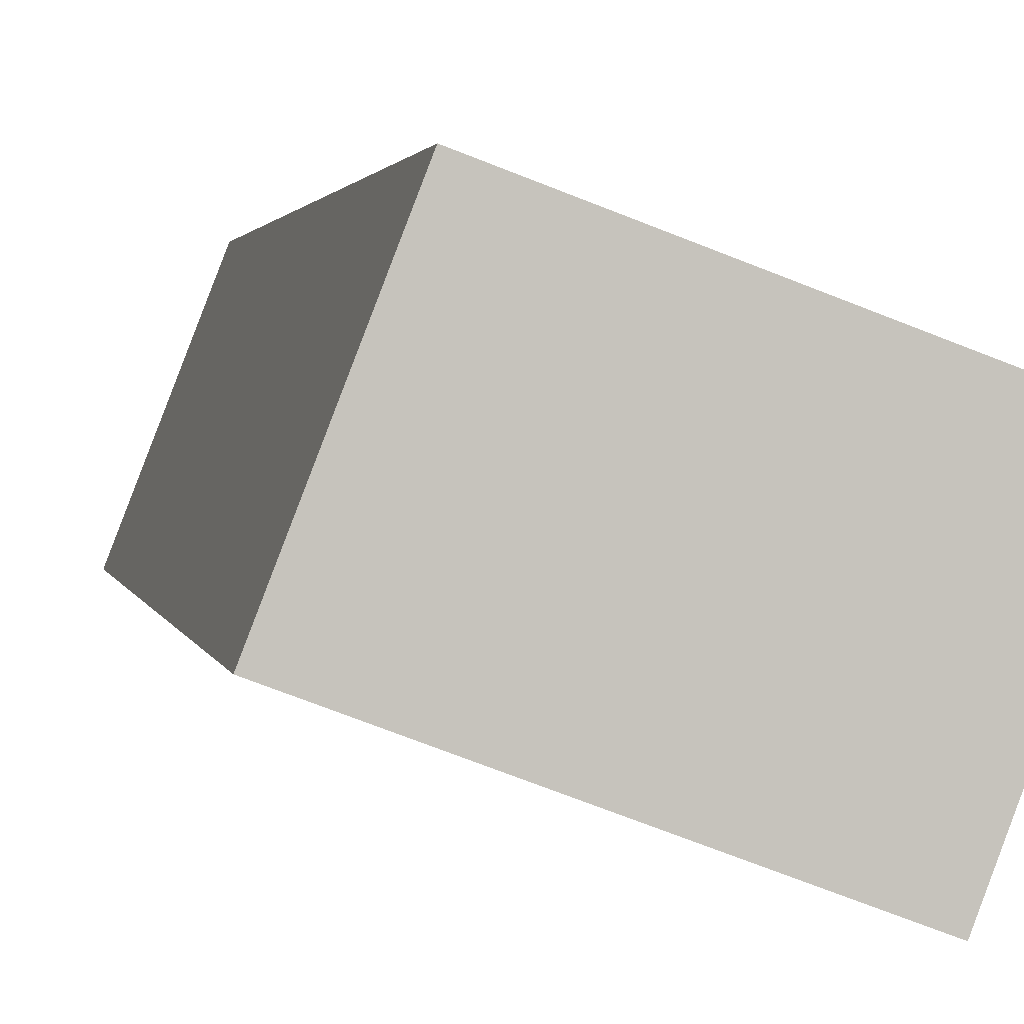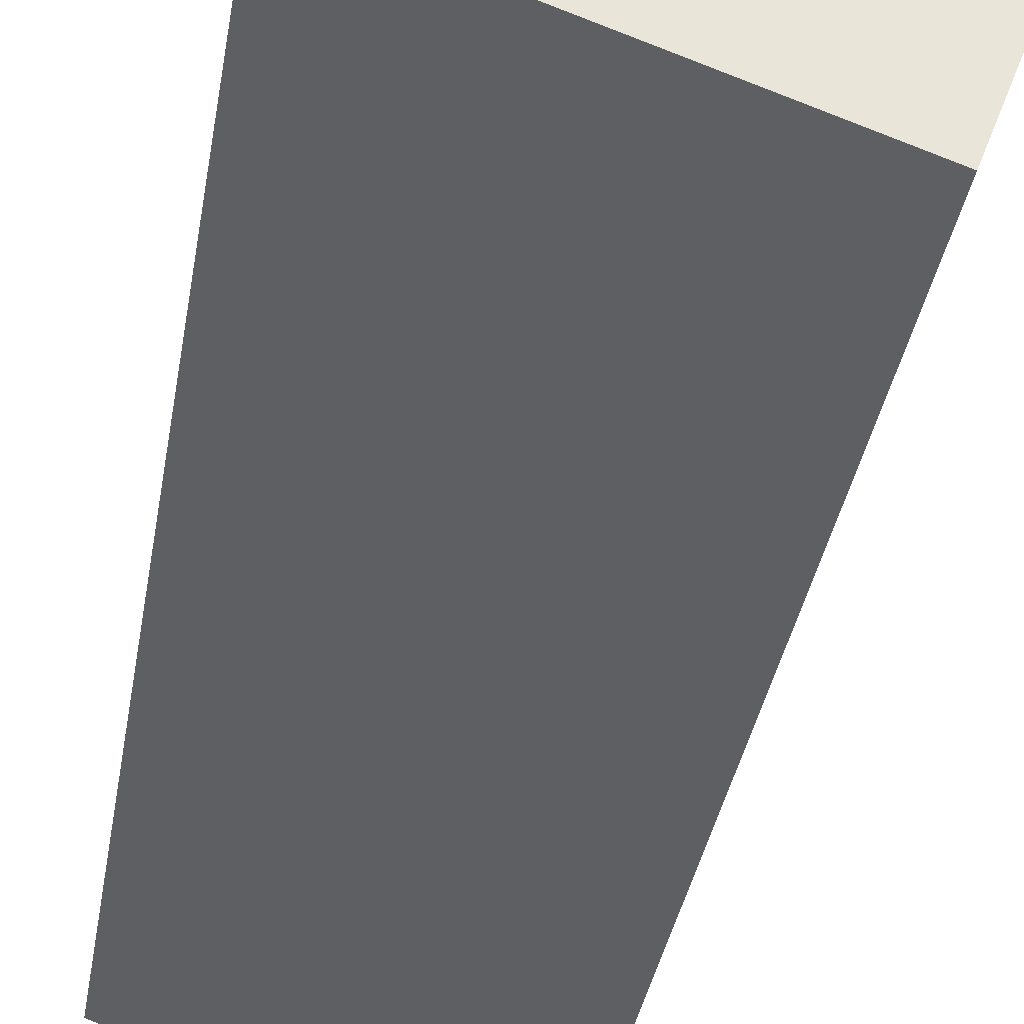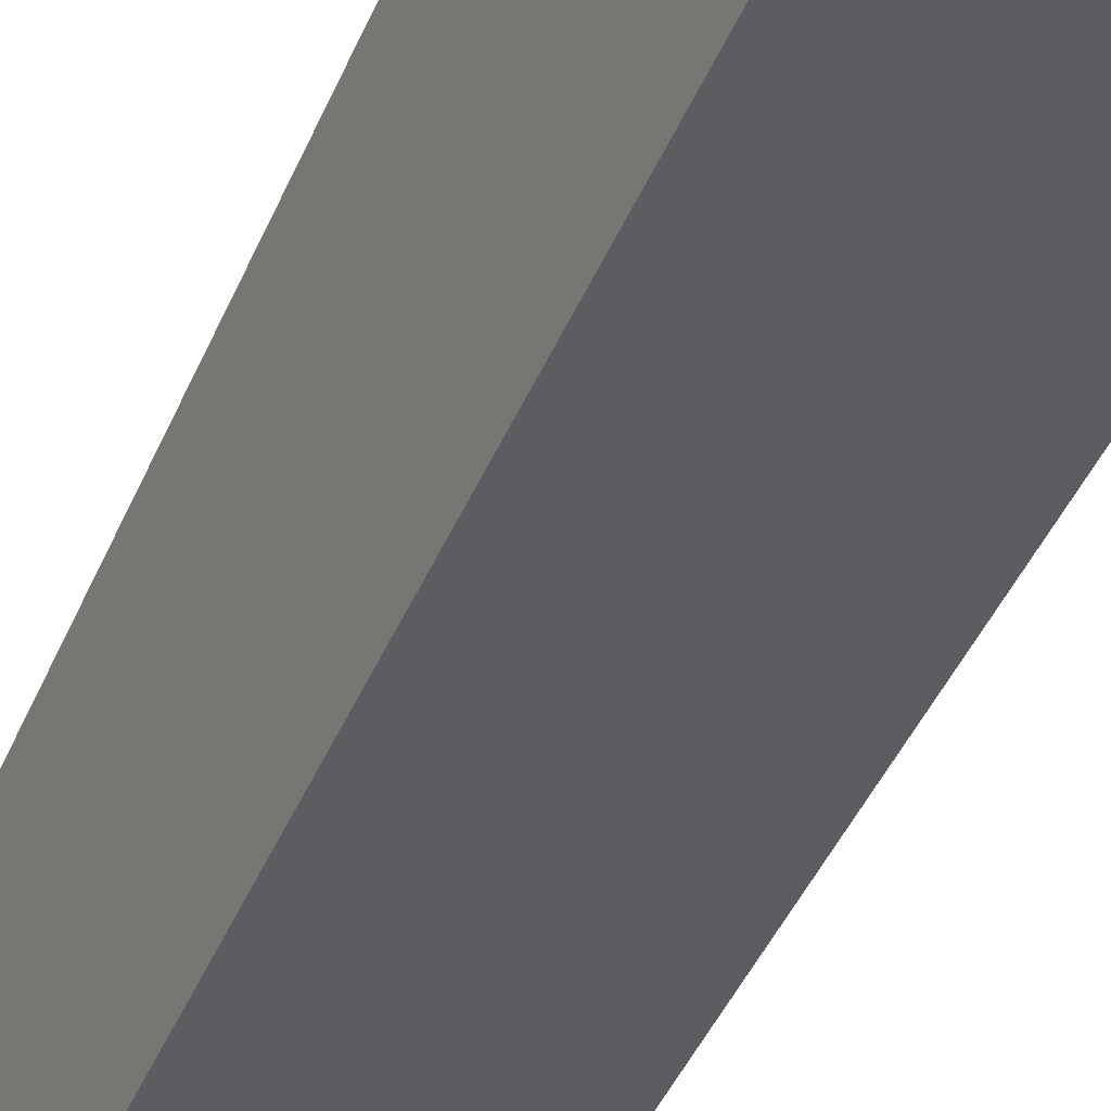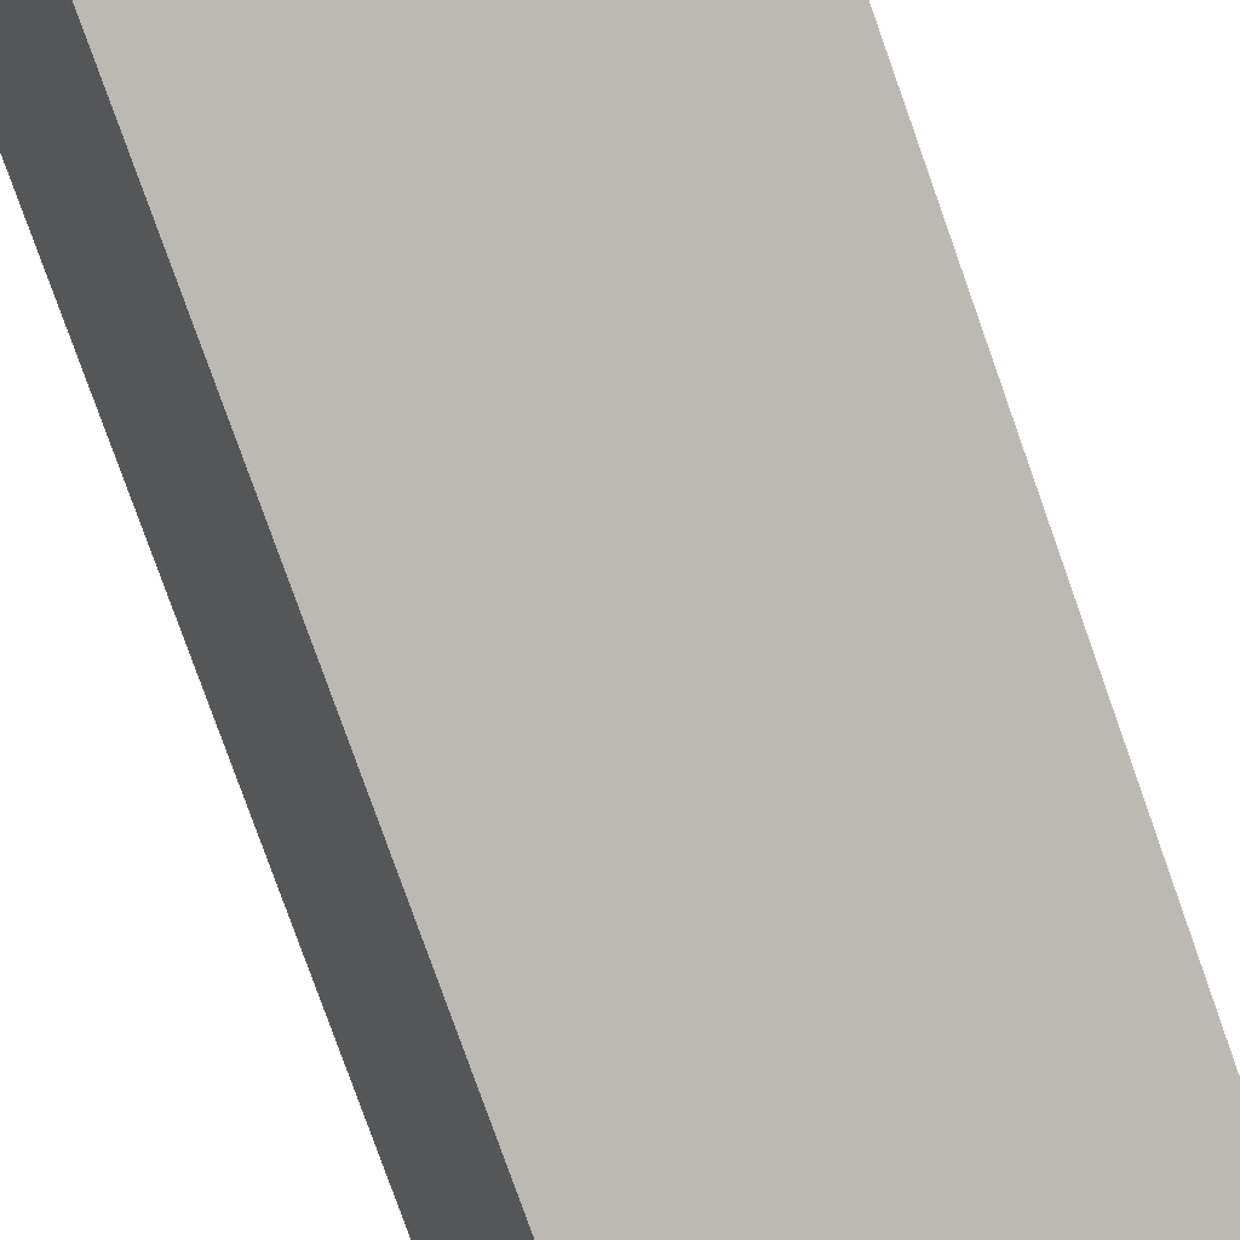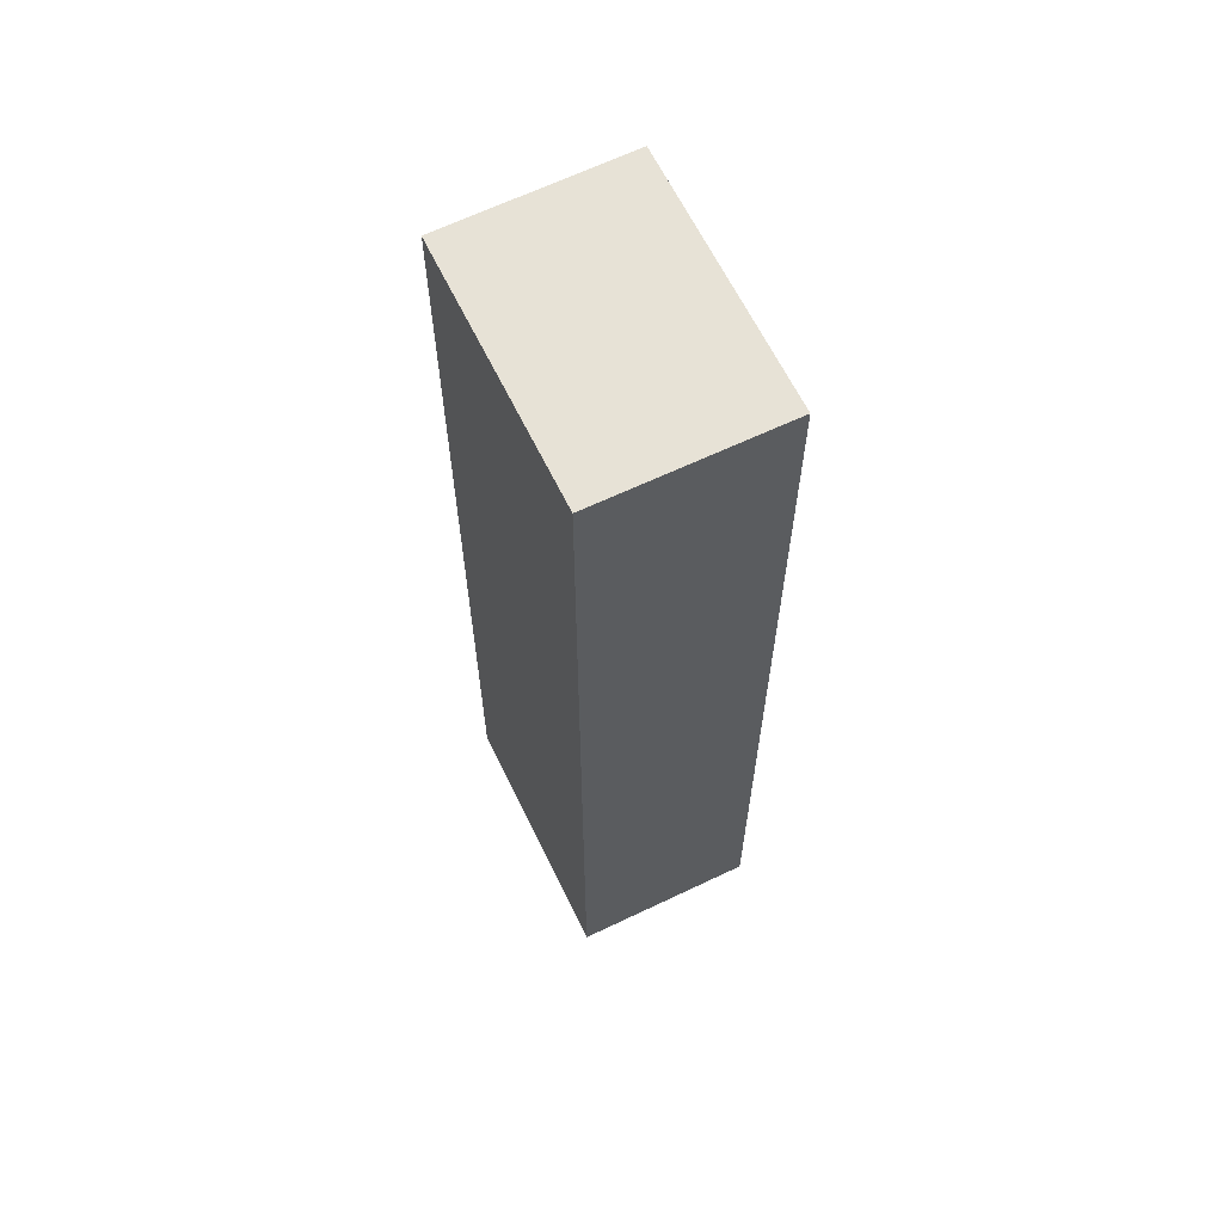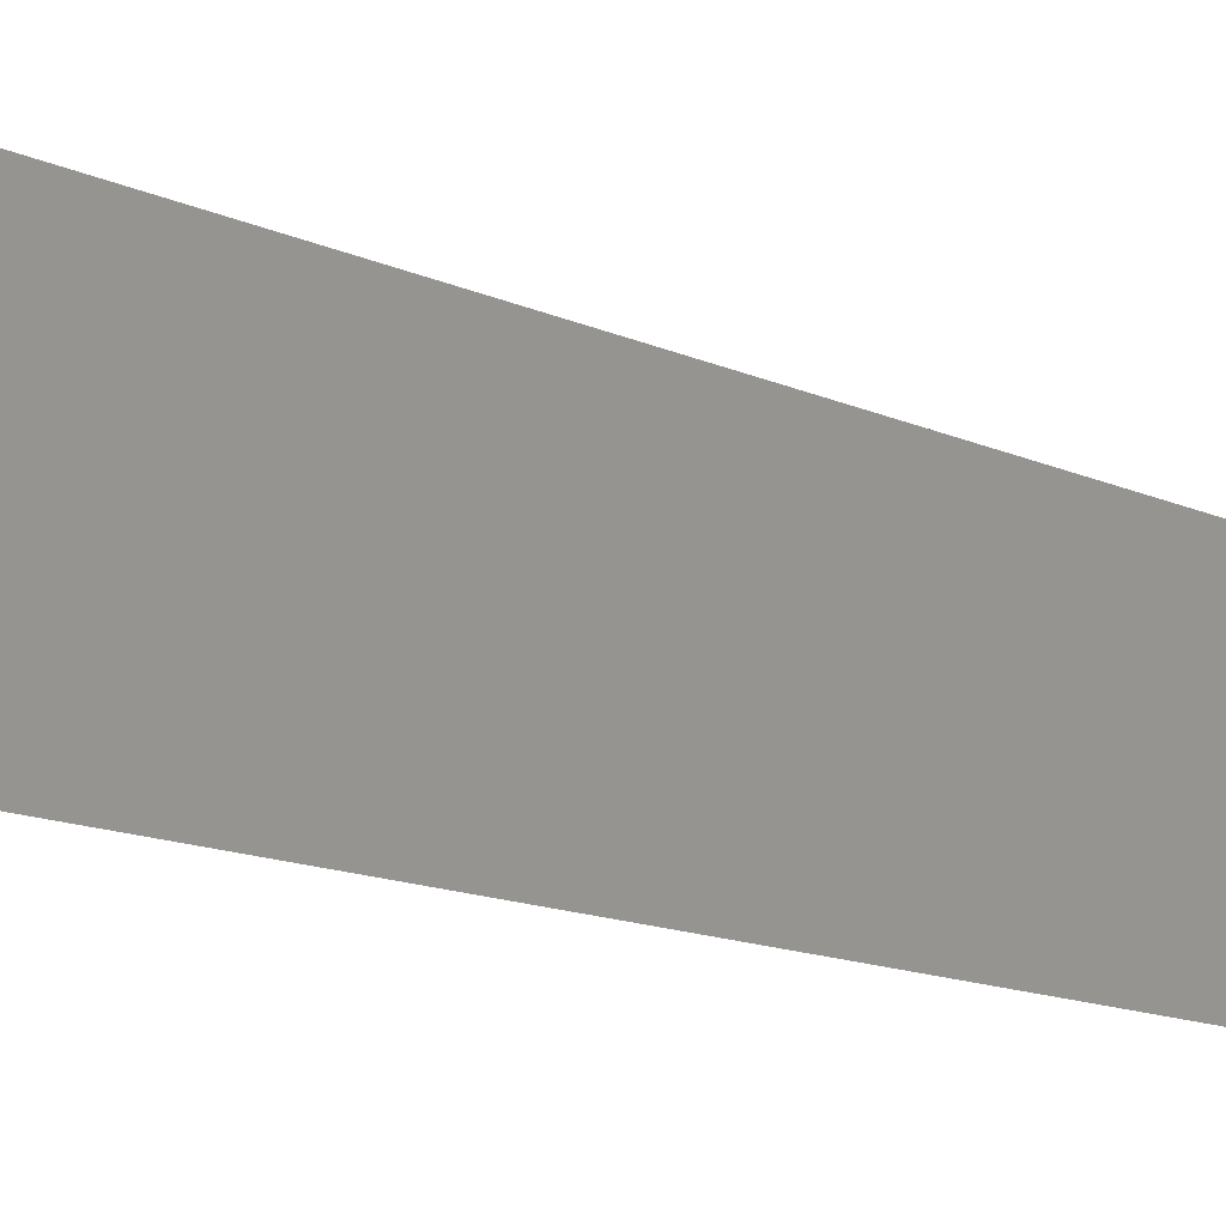
<metadata>
{"format":"obj","ext":"obj","renderer":"f3d","projection":"perspective","resolution":1024,"background":"white","views":[{"elev":1.4,"azim":-7.7,"up":"+Z"},{"elev":-30.3,"azim":-8.0,"up":"+Z"},{"elev":-44.6,"azim":157.7,"up":"+Z"},{"elev":-78.5,"azim":-160.5,"up":"+Z"},{"elev":63.5,"azim":84.7,"up":"+Y"},{"elev":-11.6,"azim":39.7,"up":"+Z"}]}
</metadata>
<code>
v  4.356 16.64 -1.62
v  1.191 16.64 3.08
v  5.507 16.64 1.462
v  0 16.64 1.019e-15
v  5.507 -8.952e-17 1.462
v  4.356 9.92e-17 -1.62
v  0 0 0
v  1.191 -1.886e-16 3.08
g defaultobject
f 1 2 3
f 2 1 4
f 5 1 3
f 1 5 6
f 6 4 1
f 4 6 7
f 7 2 4
f 2 7 8
f 8 3 2
f 3 8 5
f 5 7 6
f 7 5 8

</code>
